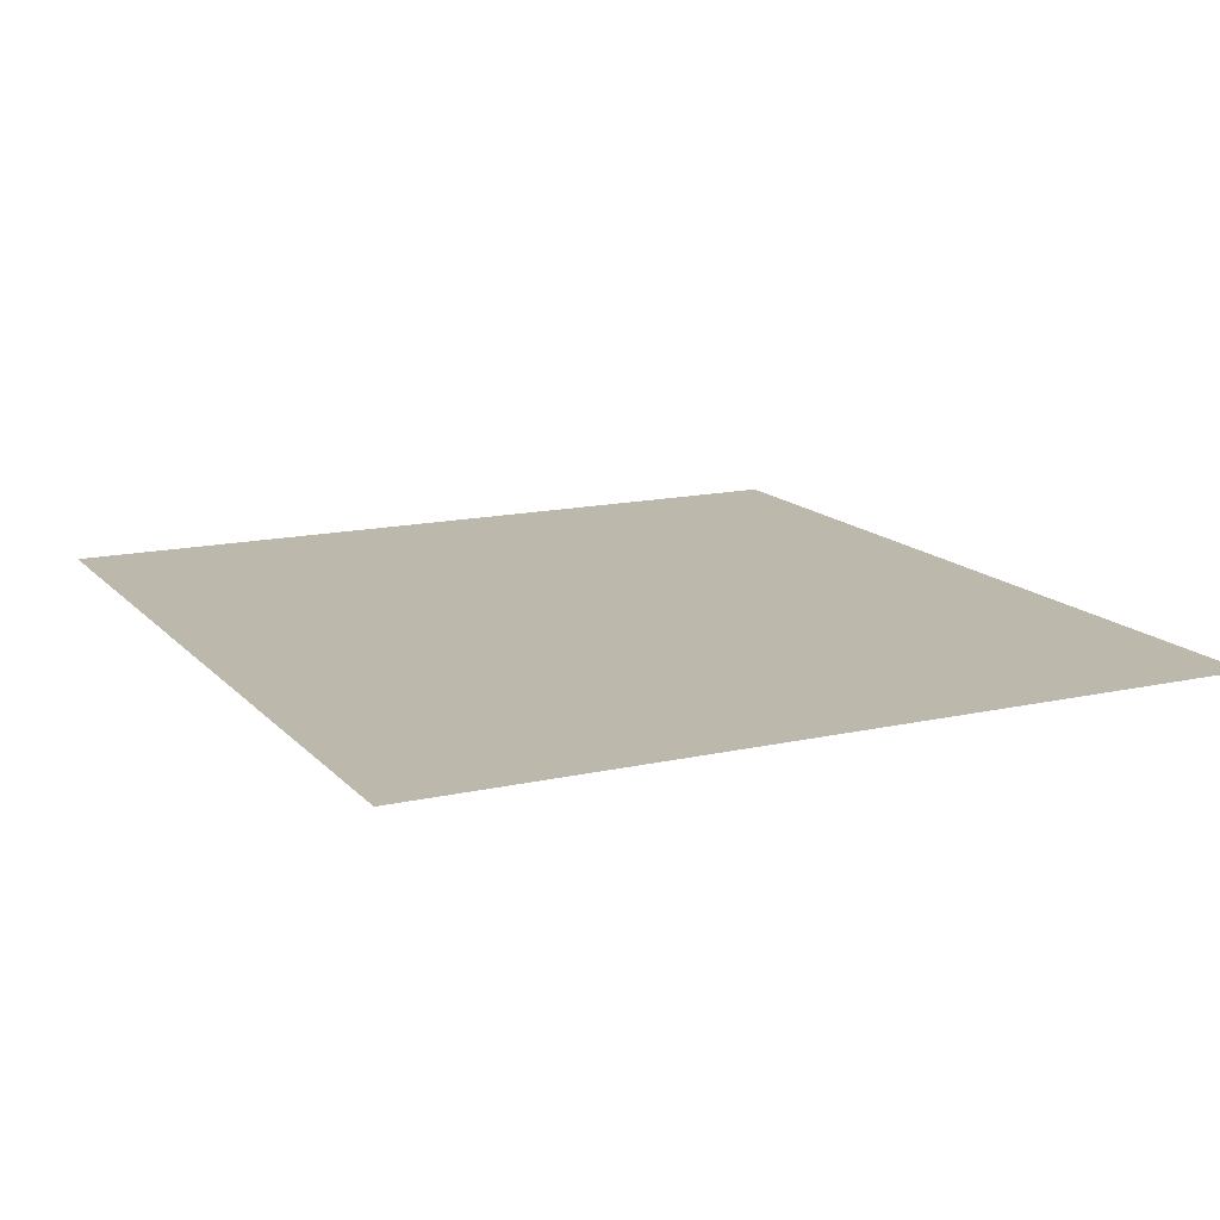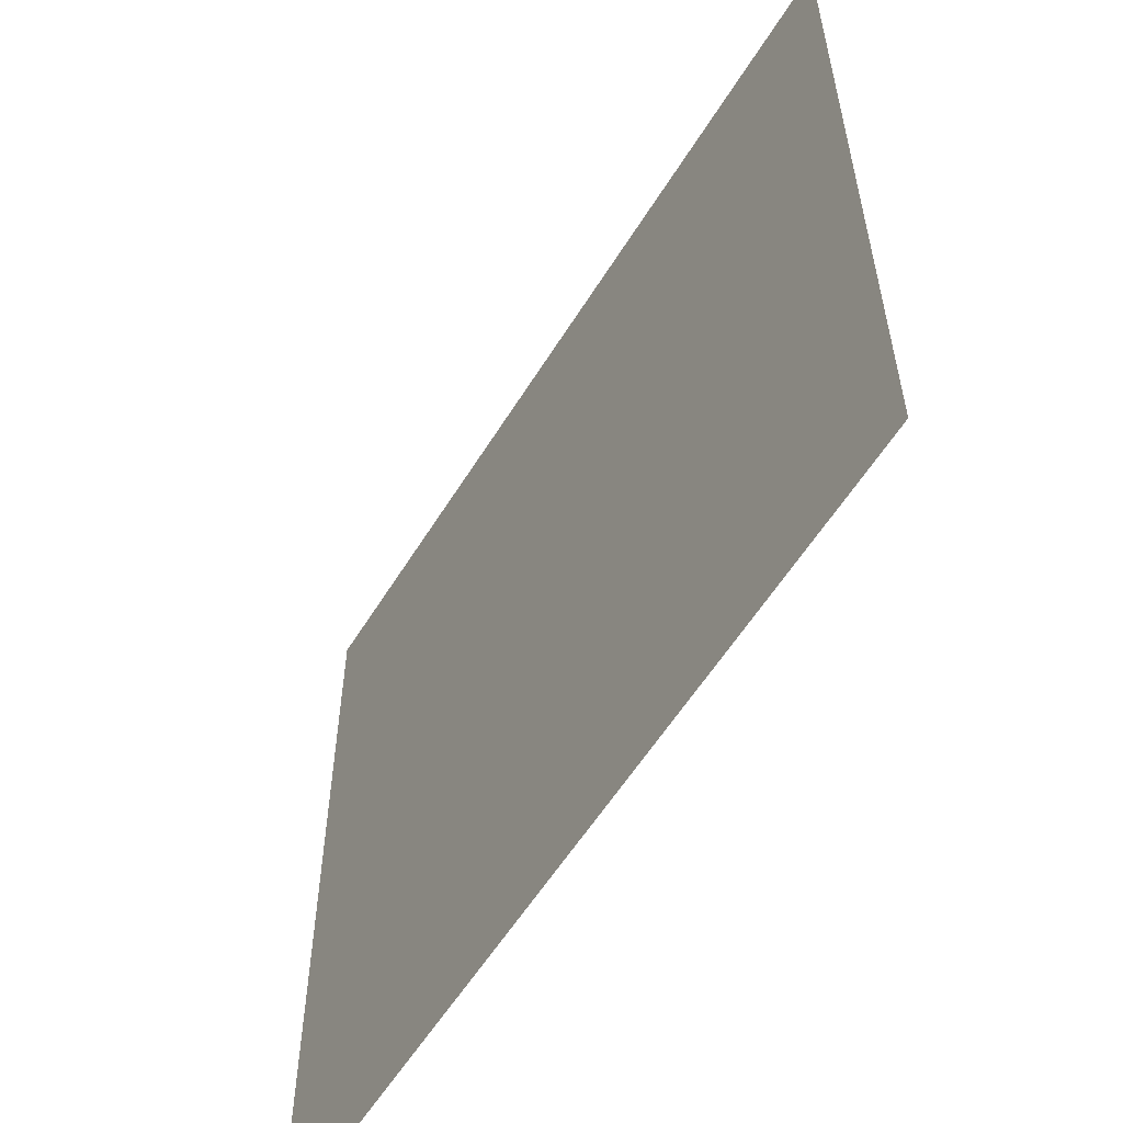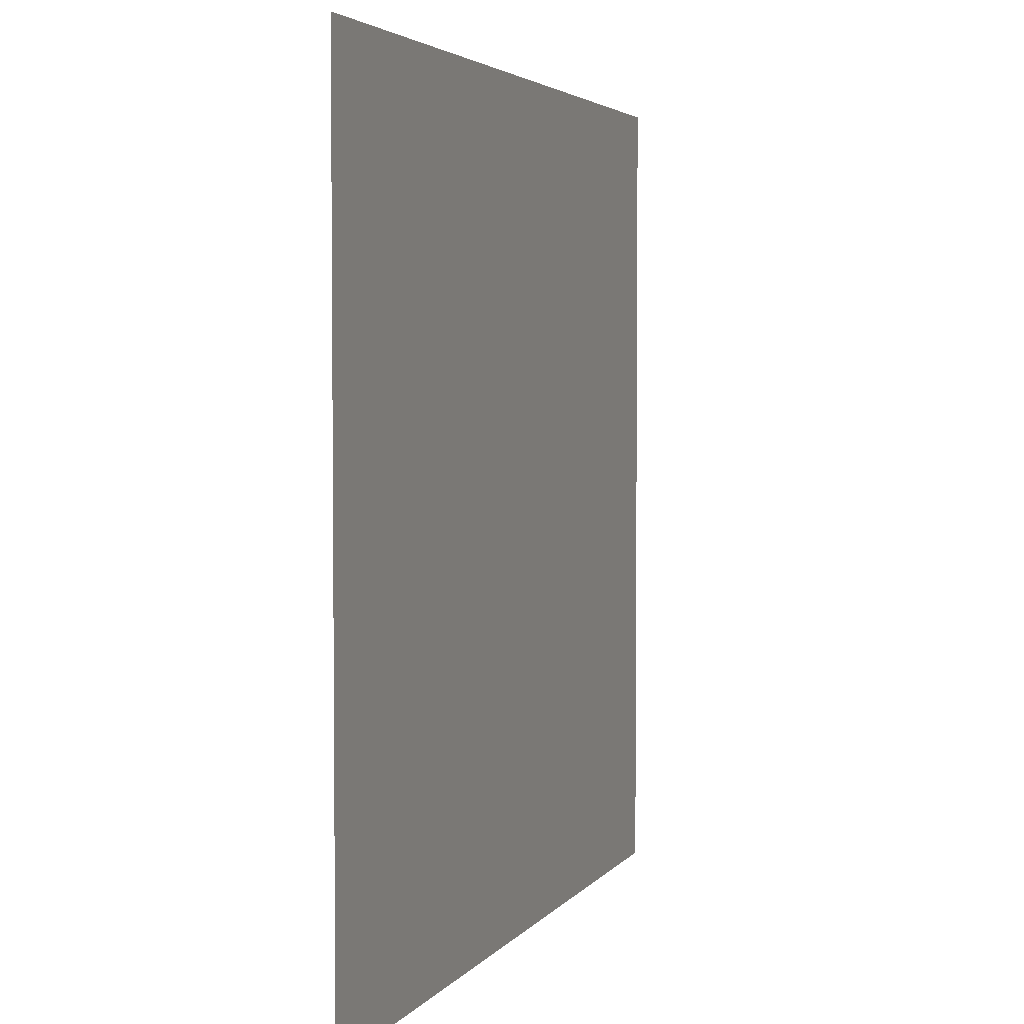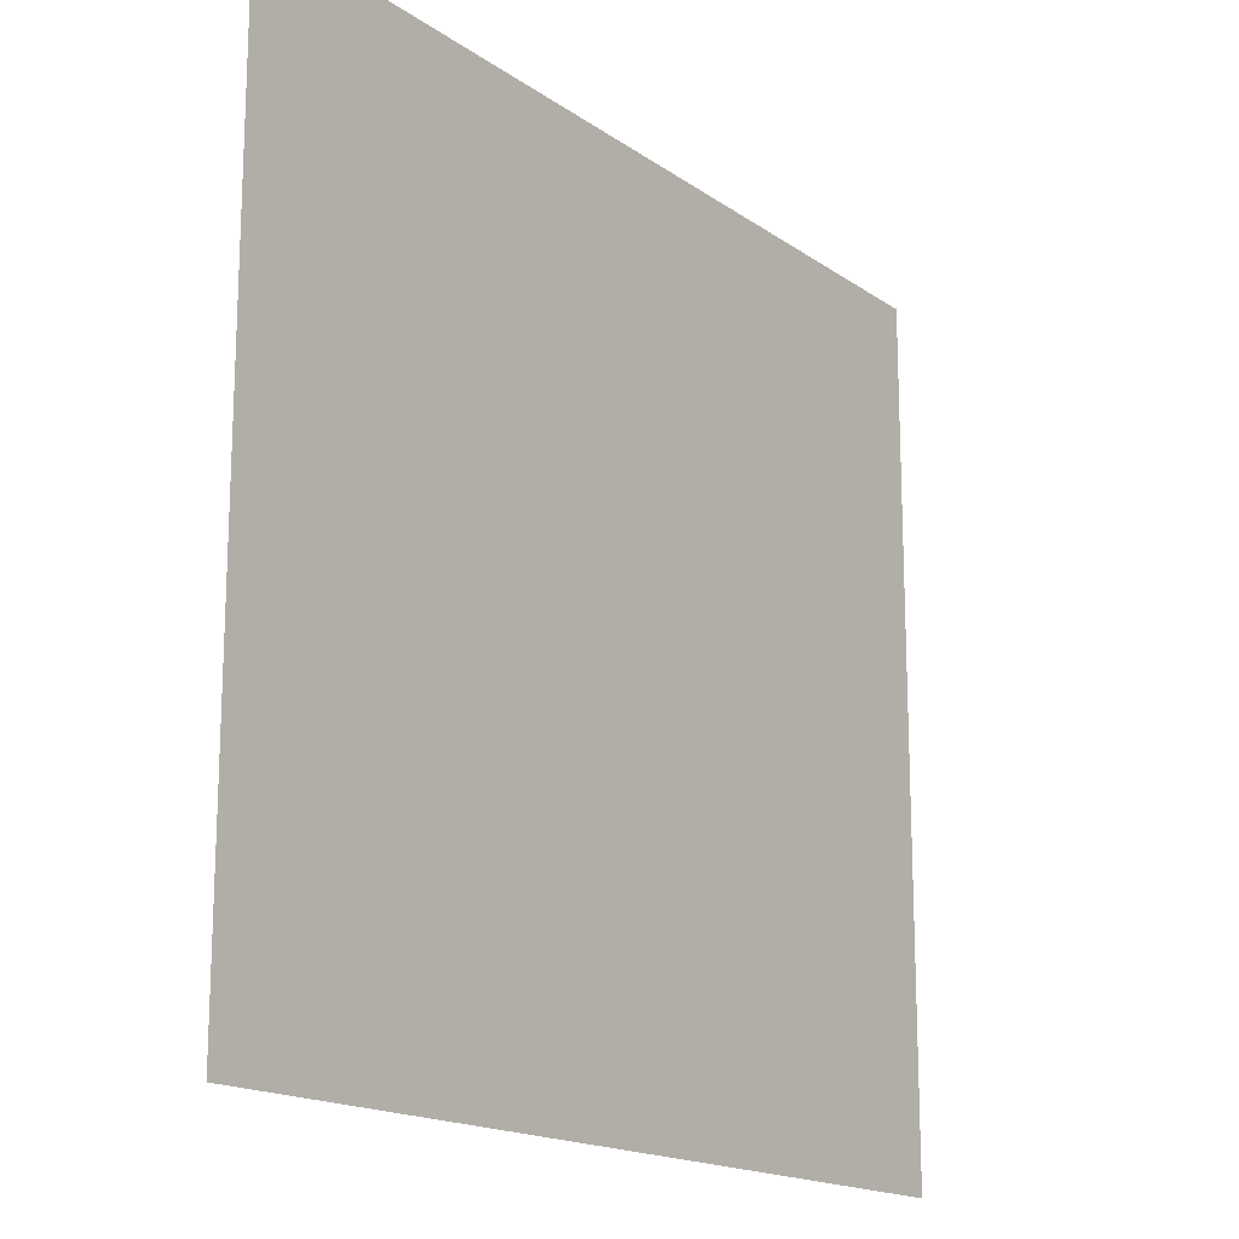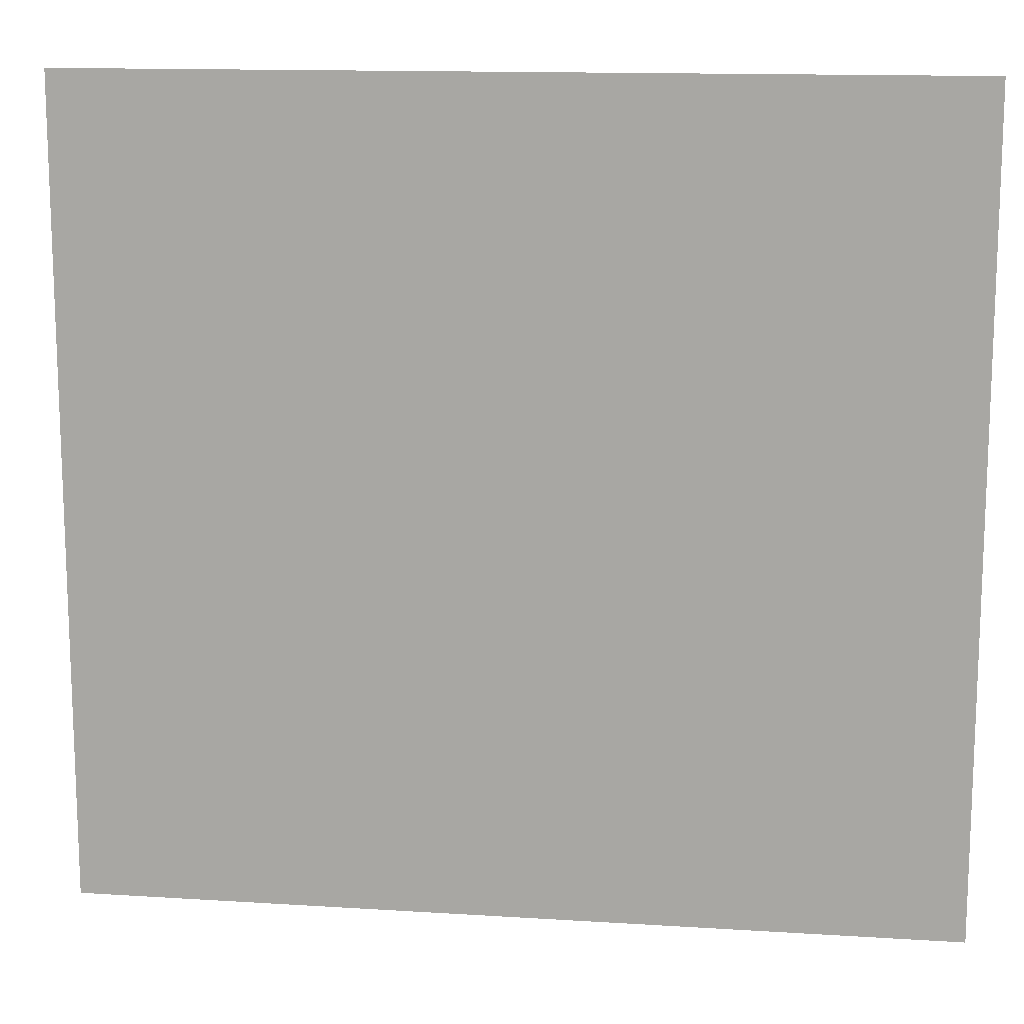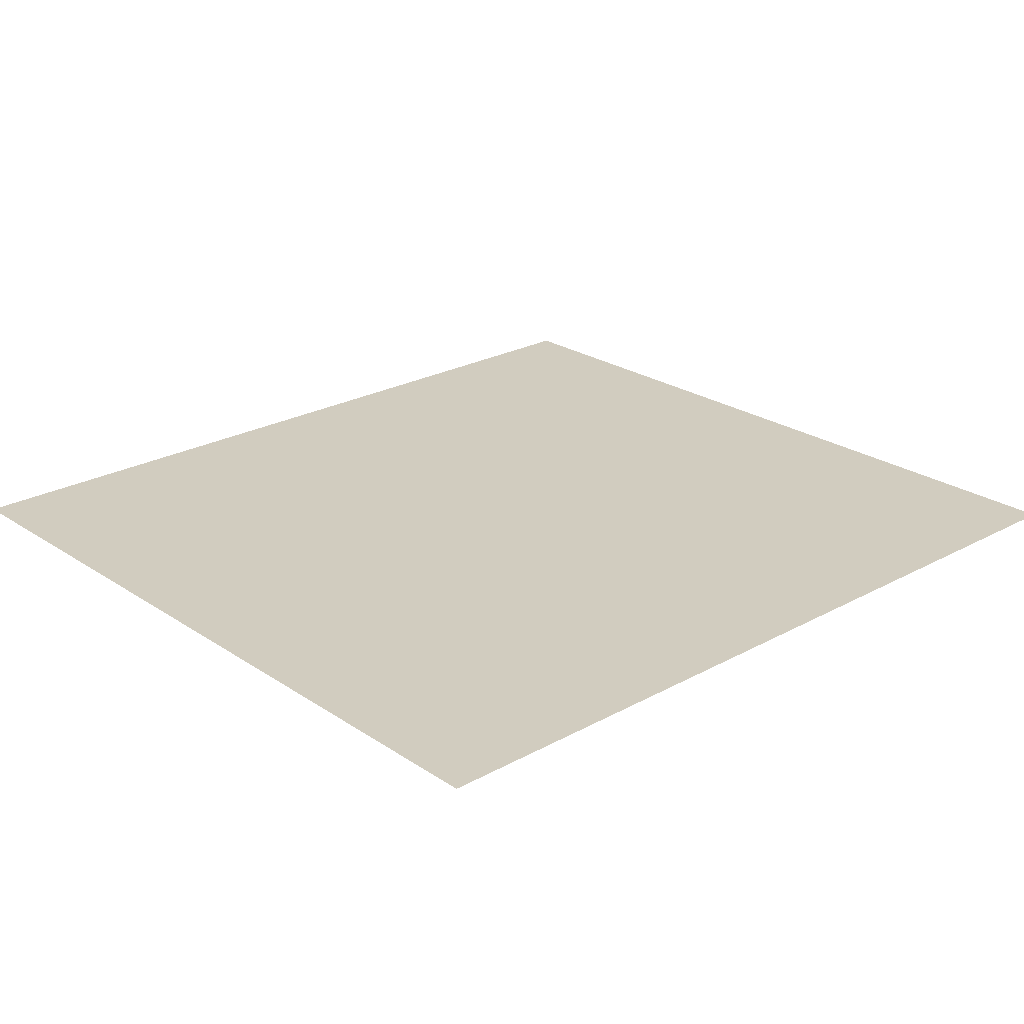
<metadata>
{"format":"obj","ext":"obj","renderer":"f3d","projection":"perspective","resolution":1024,"background":"white","views":[{"elev":14.6,"azim":63.8,"up":"+Z"},{"elev":-57.3,"azim":58.7,"up":"+Y"},{"elev":3.6,"azim":108.4,"up":"+Y"},{"elev":-16.8,"azim":-53.9,"up":"+Y"},{"elev":13.6,"azim":8.1,"up":"+Y"},{"elev":24.1,"azim":-42.3,"up":"+Z"}]}
</metadata>
<code>
v -0.96 -0.96 0
v -1.92 -0.96 0
v -1.92 0 0
v -0.96 0 0
v -2.88 -0.96 0
v -2.88 0 0
v -3.84 -0.96 0
v -3.84 0 0
v -4.8 -0.96 0
v -4.8 0 0
v -5.76 -0.96 0
v -5.76 0 0
v -6.72 -0.96 0
v -6.72 0 0
v -7.68 -0.96 0
v -7.68 0 0
v -8.64 -0.96 0
v -8.64 0 0
v -9.6 -0.96 0
v -9.6 0 0
v -10.56 -0.96 0
v -10.56 0 0
v -11.52 -0.96 0
v -11.52 0 0
v -12.48 -0.96 0
v -12.48 0 0
v -13.44 -0.96 0
v -13.44 0 0
v -14.4 -0.96 0
v -14.4 0 0
v -0.96 -1.92 0
v -1.92 -1.92 0
v -2.88 -1.92 0
v -3.84 -1.92 0
v -4.8 -1.92 0
v -5.76 -1.92 0
v -6.72 -1.92 0
v -7.68 -1.92 0
v -8.64 -1.92 0
v -9.6 -1.92 0
v -10.56 -1.92 0
v -11.52 -1.92 0
v -13.44 -1.92 0
v -14.4 -1.92 0
v -0.96 -2.88 0
v -1.92 -2.88 0
v -2.88 -2.88 0
v -3.84 -2.88 0
v -4.8 -2.88 0
v -5.76 -2.88 0
v -6.72 -2.88 0
v -7.68 -2.88 0
v -8.64 -2.88 0
v -9.6 -2.88 0
v -10.56 -2.88 0
v -11.52 -2.88 0
v -12.48 -2.88 0
v -12.48 -1.92 0
v -13.44 -2.88 0
v -14.4 -2.88 0
v -0.96 -3.84 0
v -1.92 -3.84 0
v -2.88 -3.84 0
v -3.84 -3.84 0
v -4.8 -3.84 0
v -5.76 -3.84 0
v -6.72 -3.84 0
v -7.68 -3.84 0
v -8.64 -3.84 0
v -9.6 -3.84 0
v -10.56 -3.84 0
v -11.52 -3.84 0
v -12.48 -3.84 0
v -13.44 -3.84 0
v -14.4 -3.84 0
v -0.96 -4.8 0
v -1.92 -4.8 0
v -2.88 -4.8 0
v -3.84 -4.8 0
v -4.8 -4.8 0
v -5.76 -4.8 0
v -6.72 -4.8 0
v -7.68 -4.8 0
v -8.64 -4.8 0
v -9.6 -4.8 0
v -10.56 -4.8 0
v -11.52 -4.8 0
v -12.48 -4.8 0
v -13.44 -4.8 0
v -14.4 -4.8 0
v -0.96 -5.76 0
v -1.92 -5.76 0
v -2.88 -5.76 0
v -3.84 -5.76 0
v -4.8 -5.76 0
v -5.76 -5.76 0
v -6.72 -5.76 0
v -7.68 -5.76 0
v -8.64 -5.76 0
v -9.6 -5.76 0
v -10.56 -5.76 0
v -11.52 -5.76 0
v -12.48 -5.76 0
v -13.44 -5.76 0
v -14.4 -5.76 0
v -0.96 -6.72 0
v -1.92 -6.72 0
v -2.88 -6.72 0
v -3.84 -6.72 0
v -4.8 -6.72 0
v -5.76 -6.72 0
v -6.72 -6.72 0
v -7.68 -6.72 0
v -8.64 -6.72 0
v -9.6 -6.72 0
v -10.56 -6.72 0
v -11.52 -6.72 0
v -12.48 -6.72 0
v -13.44 -6.72 0
v -0.96 -7.68 0
v -1.92 -7.68 0
v -2.88 -7.68 0
v -3.84 -7.68 0
v -4.8 -7.68 0
v -5.76 -7.68 0
v -6.72 -7.68 0
v -7.68 -7.68 0
v -8.64 -7.68 0
v -9.6 -7.68 0
v -10.56 -7.68 0
v -11.52 -7.68 0
v -12.48 -7.68 0
v -13.44 -7.68 0
v -14.4 -7.68 0
v -14.4 -6.72 0
v -0.96 -8.64 0
v -1.92 -8.64 0
v -2.88 -8.64 0
v -3.84 -8.64 0
v -4.8 -8.64 0
v -5.76 -8.64 0
v -6.72 -8.64 0
v -7.68 -8.64 0
v -8.64 -8.64 0
v -9.6 -8.64 0
v -10.56 -8.64 0
v -11.52 -8.64 0
v -12.48 -8.64 0
v -13.44 -8.64 0
v -14.4 -8.64 0
v -0.96 -9.6 0
v -1.92 -9.6 0
v -2.88 -9.6 0
v -3.84 -9.6 0
v -4.8 -9.6 0
v -5.76 -9.6 0
v -6.72 -9.6 0
v -7.68 -9.6 0
v -8.64 -9.6 0
v -9.6 -9.6 0
v -10.56 -9.6 0
v -11.52 -9.6 0
v -12.48 -9.6 0
v -13.44 -9.6 0
v -14.4 -9.6 0
v -0.96 -10.56 0
v -1.92 -10.56 0
v -2.88 -10.56 0
v -3.84 -10.56 0
v -4.8 -10.56 0
v -5.76 -10.56 0
v -6.72 -10.56 0
v -7.68 -10.56 0
v -8.64 -10.56 0
v -9.6 -10.56 0
v -10.56 -10.56 0
v -11.52 -10.56 0
v -12.48 -10.56 0
v -13.44 -10.56 0
v -14.4 -10.56 0
v -0.96 -11.52 0
v -1.92 -11.52 0
v -2.88 -11.52 0
v -3.84 -11.52 0
v -4.8 -11.52 0
v -5.76 -11.52 0
v -6.72 -11.52 0
v -7.68 -11.52 0
v -8.64 -11.52 0
v -9.6 -11.52 0
v -10.56 -11.52 0
v -11.52 -11.52 0
v -12.48 -11.52 0
v -13.44 -11.52 0
v -14.4 -11.52 0
v -0.96 -12.48 0
v -1.92 -12.48 0
v -2.88 -12.48 0
v -3.84 -12.48 0
v -4.8 -12.48 0
v -5.76 -12.48 0
v -6.72 -12.48 0
v -7.68 -12.48 0
v -8.64 -12.48 0
v -9.6 -12.48 0
v -10.56 -12.48 0
v -11.52 -12.48 0
v -12.48 -12.48 0
v -13.44 -12.48 0
v -14.4 -12.48 0
v -0.96 -13.44 0
v -1.92 -13.44 0
v -2.88 -13.44 0
v -3.84 -13.44 0
v -4.8 -13.44 0
v -5.76 -13.44 0
v -6.72 -13.44 0
v -7.68 -13.44 0
v -8.64 -13.44 0
v -9.6 -13.44 0
v -10.56 -13.44 0
v -11.52 -13.44 0
v -12.48 -13.44 0
v -13.44 -13.44 0
v -14.4 -13.44 0
v 0 -0.96 0
v 0 0 0
v 0 -1.92 0
v 0 -2.88 0
v 0 -3.84 0
v 0 -4.8 0
v 0 -5.76 0
v 0 -6.72 0
v 0 -7.68 0
v 0 -8.64 0
v 0 -9.6 0
v 0 -10.56 0
v 0 -11.52 0
v 0 -12.48 0
v 0 -13.44 0
g mesh_[00]_[01]
f 1 2 3 4
f 2 5 6 3
f 5 7 8 6
f 7 9 10 8
f 9 11 12 10
f 11 13 14 12
f 13 15 16 14
f 15 17 18 16
f 17 19 20 18
f 19 21 22 20
f 21 23 24 22
f 23 25 26 24
f 25 27 28 26
f 27 29 30 28
f 31 32 2 1
f 32 33 5 2
f 33 34 7 5
f 34 35 9 7
f 35 36 11 9
f 36 37 13 11
f 37 38 15 13
f 38 39 17 15
f 39 40 19 17
f 40 41 21 19
f 41 42 23 21
f 43 44 29 27
f 45 46 32 31
f 46 47 33 32
f 47 48 34 33
f 48 49 35 34
f 49 50 36 35
f 50 51 37 36
f 51 52 38 37
f 52 53 39 38
f 53 54 40 39
f 54 55 41 40
f 55 56 42 41
f 56 57 58 42
f 57 59 43 58
f 59 60 44 43
f 61 62 46 45
f 62 63 47 46
f 63 64 48 47
f 64 65 49 48
f 65 66 50 49
f 66 67 51 50
f 67 68 52 51
f 68 69 53 52
f 69 70 54 53
f 70 71 55 54
f 71 72 56 55
f 72 73 57 56
f 73 74 59 57
f 74 75 60 59
f 76 77 62 61
f 77 78 63 62
f 78 79 64 63
f 79 80 65 64
f 80 81 66 65
f 81 82 67 66
f 82 83 68 67
f 83 84 69 68
f 84 85 70 69
f 85 86 71 70
f 86 87 72 71
f 87 88 73 72
f 88 89 74 73
f 89 90 75 74
f 91 92 77 76
f 92 93 78 77
f 93 94 79 78
f 94 95 80 79
f 95 96 81 80
f 96 97 82 81
f 97 98 83 82
f 98 99 84 83
f 99 100 85 84
f 100 101 86 85
f 101 102 87 86
f 102 103 88 87
f 103 104 89 88
f 104 105 90 89
f 106 107 92 91
f 107 108 93 92
f 108 109 94 93
f 109 110 95 94
f 110 111 96 95
f 111 112 97 96
f 112 113 98 97
f 113 114 99 98
f 114 115 100 99
f 115 116 101 100
f 116 117 102 101
f 117 118 103 102
f 118 119 104 103
f 120 121 107 106
f 121 122 108 107
f 122 123 109 108
f 123 124 110 109
f 124 125 111 110
f 125 126 112 111
f 126 127 113 112
f 127 128 114 113
f 128 129 115 114
f 129 130 116 115
f 130 131 117 116
f 131 132 118 117
f 132 133 119 118
f 133 134 135 119
f 136 137 121 120
f 137 138 122 121
f 138 139 123 122
f 139 140 124 123
f 140 141 125 124
f 141 142 126 125
f 142 143 127 126
f 143 144 128 127
f 144 145 129 128
f 145 146 130 129
f 146 147 131 130
f 147 148 132 131
f 148 149 133 132
f 149 150 134 133
f 151 152 137 136
f 152 153 138 137
f 153 154 139 138
f 154 155 140 139
f 155 156 141 140
f 156 157 142 141
f 157 158 143 142
f 158 159 144 143
f 159 160 145 144
f 160 161 146 145
f 161 162 147 146
f 162 163 148 147
f 163 164 149 148
f 164 165 150 149
f 166 167 152 151
f 167 168 153 152
f 168 169 154 153
f 169 170 155 154
f 170 171 156 155
f 171 172 157 156
f 172 173 158 157
f 173 174 159 158
f 174 175 160 159
f 175 176 161 160
f 176 177 162 161
f 177 178 163 162
f 178 179 164 163
f 179 180 165 164
f 181 182 167 166
f 182 183 168 167
f 183 184 169 168
f 184 185 170 169
f 185 186 171 170
f 186 187 172 171
f 187 188 173 172
f 188 189 174 173
f 189 190 175 174
f 190 191 176 175
f 191 192 177 176
f 192 193 178 177
f 193 194 179 178
f 194 195 180 179
f 196 197 182 181
f 197 198 183 182
f 198 199 184 183
f 199 200 185 184
f 200 201 186 185
f 201 202 187 186
f 202 203 188 187
f 203 204 189 188
f 204 205 190 189
f 205 206 191 190
f 206 207 192 191
f 207 208 193 192
f 208 209 194 193
f 209 210 195 194
f 211 212 197 196
f 212 213 198 197
f 213 214 199 198
f 215 216 201 200
f 216 217 202 201
f 217 218 203 202
f 218 219 204 203
f 219 220 205 204
f 220 221 206 205
f 221 222 207 206
f 222 223 208 207
f 223 224 209 208
f 224 225 210 209
g mesh_[03]_[02]
f 226 1 4 227
f 1 2 3 4
f 2 5 6 3
f 5 7 8 6
f 7 9 10 8
f 9 11 12 10
f 11 13 14 12
f 13 15 16 14
f 15 17 18 16
f 17 19 20 18
f 19 21 22 20
f 21 23 24 22
f 23 25 26 24
f 25 27 28 26
f 27 29 30 28
f 228 31 1 226
f 43 44 29 27
f 229 45 31 228
f 59 60 44 43
f 230 61 45 229
f 74 75 60 59
f 231 76 61 230
f 89 90 75 74
f 232 91 76 231
f 104 105 90 89
f 119 135 105 104
f 234 120 106 233
f 133 134 135 119
f 235 136 120 234
f 149 150 134 133
f 236 151 136 235
f 164 165 150 149
f 237 166 151 236
f 179 180 165 164
f 238 181 166 237
f 194 195 180 179
f 239 196 181 238
f 209 210 195 194
f 240 211 196 239
f 211 212 197 196
f 212 213 198 197
f 213 214 199 198
f 214 215 200 199
f 215 216 201 200
f 216 217 202 201
f 217 218 203 202
f 218 219 204 203
f 220 221 206 205
f 221 222 207 206
f 222 223 208 207
f 223 224 209 208
f 224 225 210 209
g mesh_[03]_[00]
f 31 32 2 1
f 32 33 5 2
f 33 34 7 5
f 34 35 9 7
f 35 36 11 9
f 36 37 13 11
f 37 38 15 13
f 38 39 17 15
f 39 40 19 17
f 40 41 21 19
f 41 42 23 21
f 42 58 25 23
f 58 43 27 25
f 120 121 107 106
f 121 122 108 107
f 122 123 109 108
f 123 124 110 109
f 124 125 111 110
f 128 129 115 114
f 129 130 116 115
f 130 131 117 116
f 131 132 118 117
f 132 133 119 118
f 219 220 205 204
g mesh_[03]_[01]
f 65 66 50 49
f 69 70 54 53
f 80 81 66 65
f 84 85 70 69
f 95 96 81 80
f 99 100 85 84
f 233 106 91 232
f 106 107 92 91
f 107 108 93 92
f 108 109 94 93
f 109 110 95 94
f 110 111 96 95
f 114 115 100 99
f 115 116 101 100
f 116 117 102 101
f 117 118 103 102
f 118 119 104 103
g mesh_[04]_[08]
f 31 32 2 1
f 32 33 5 2
f 45 46 32 31
f 46 47 33 32
g mesh_[04]_[02]
f 33 34 7 5
f 47 48 34 33
f 85 86 71 70
f 86 87 72 71
f 100 101 86 85
f 101 102 87 86
g mesh_[04]_[09]
f 57 59 43 58
f 73 74 59 57
f 76 77 62 61
f 79 80 65 64
f 88 89 74 73
f 91 92 77 76
f 94 95 80 79
f 138 139 123 122
f 139 140 124 123
f 153 154 139 138
f 154 155 140 139
f 168 169 154 153
f 169 170 155 154
f 183 184 169 168
f 184 185 170 169
g mesh_[04]_[03]
f 130 131 117 116
f 132 133 119 118
f 146 147 131 130
f 148 149 133 132
f 161 162 147 146
f 163 164 149 148
g mesh_[05]_[07]
f 32 33 5 2

</code>
